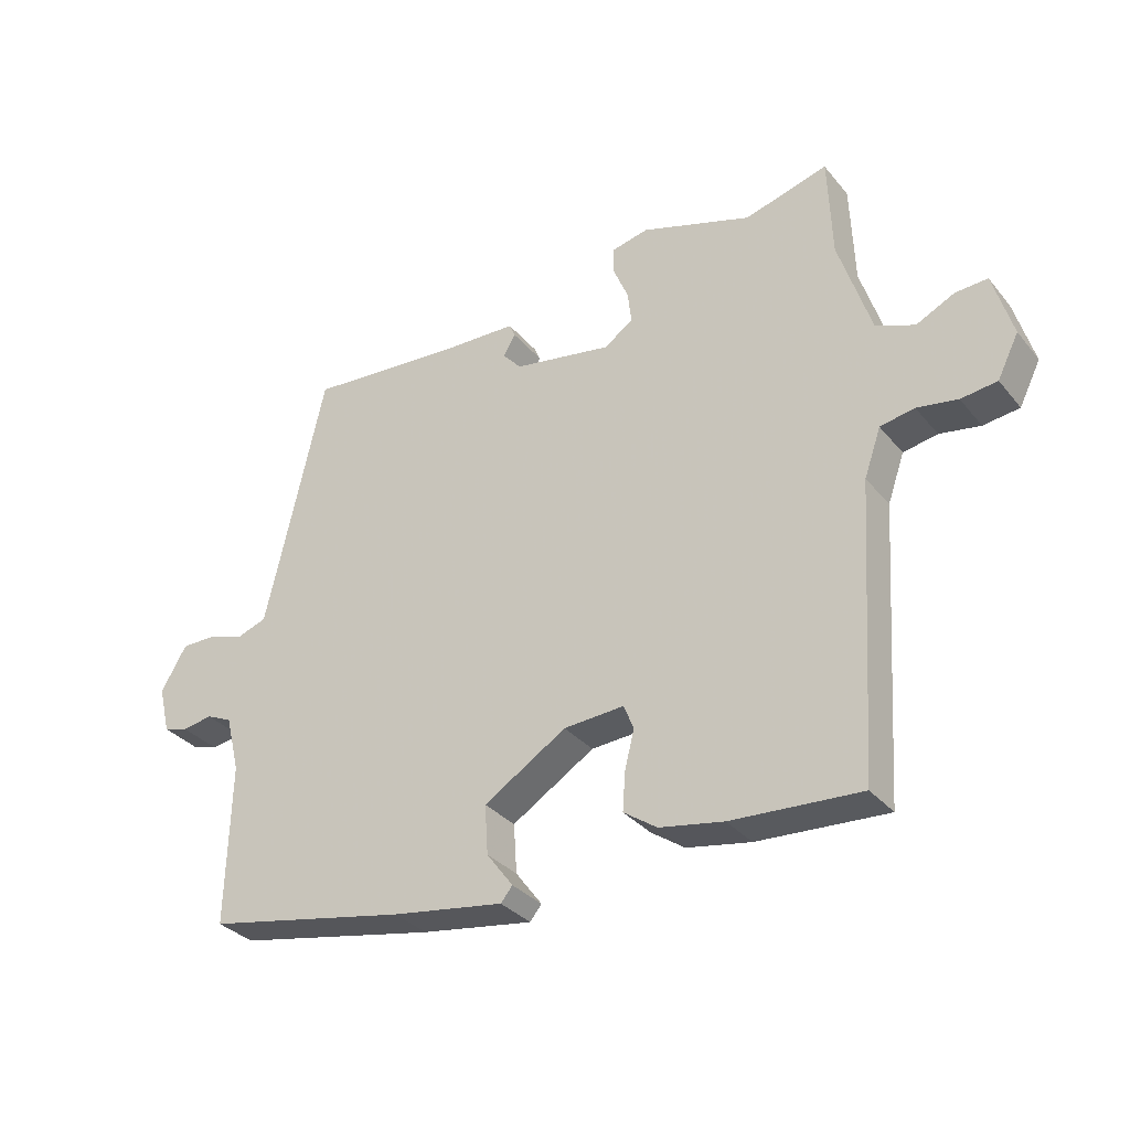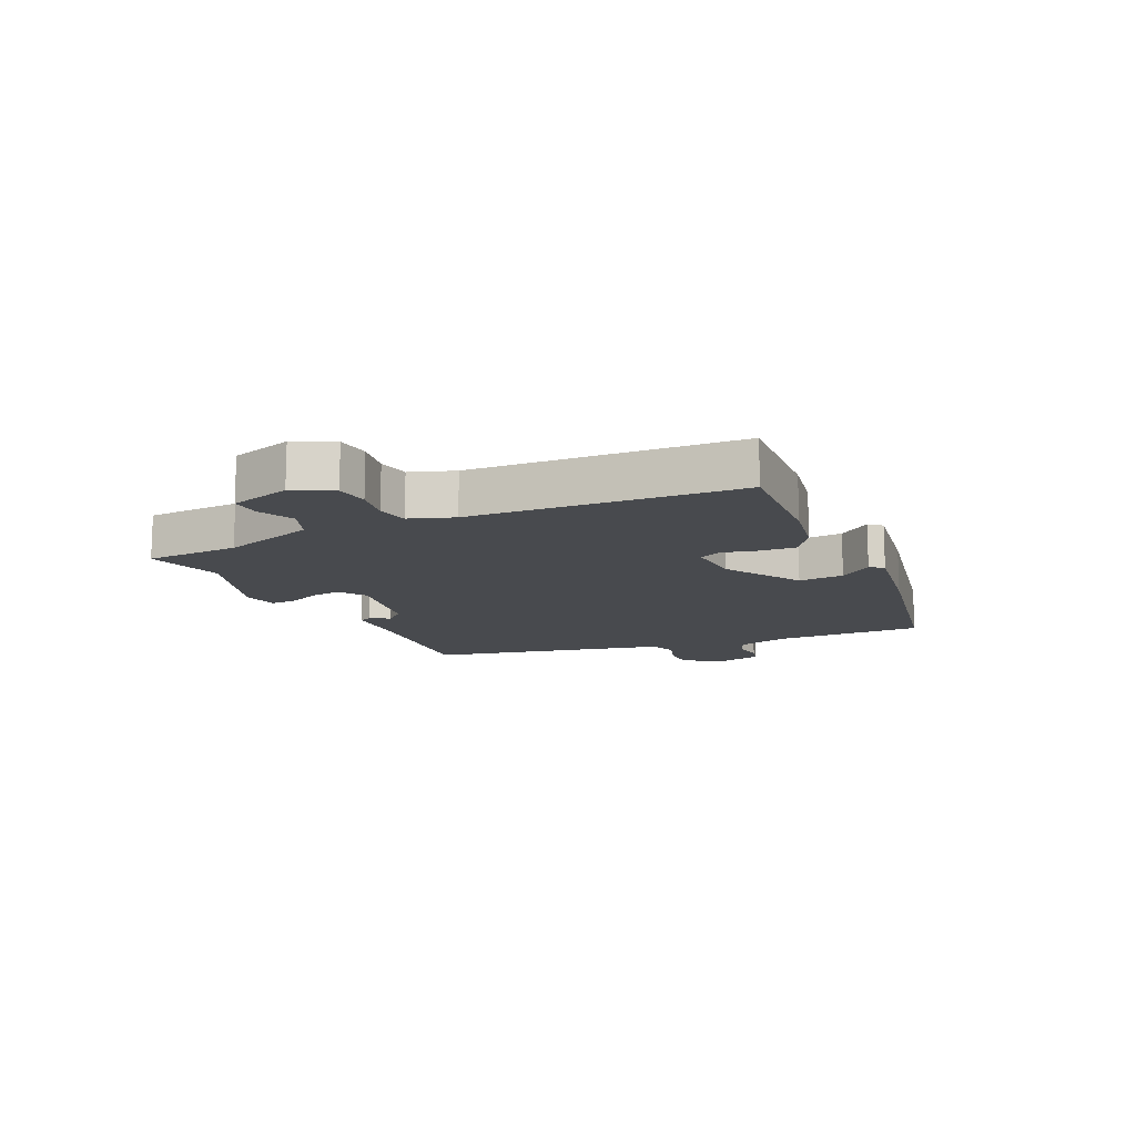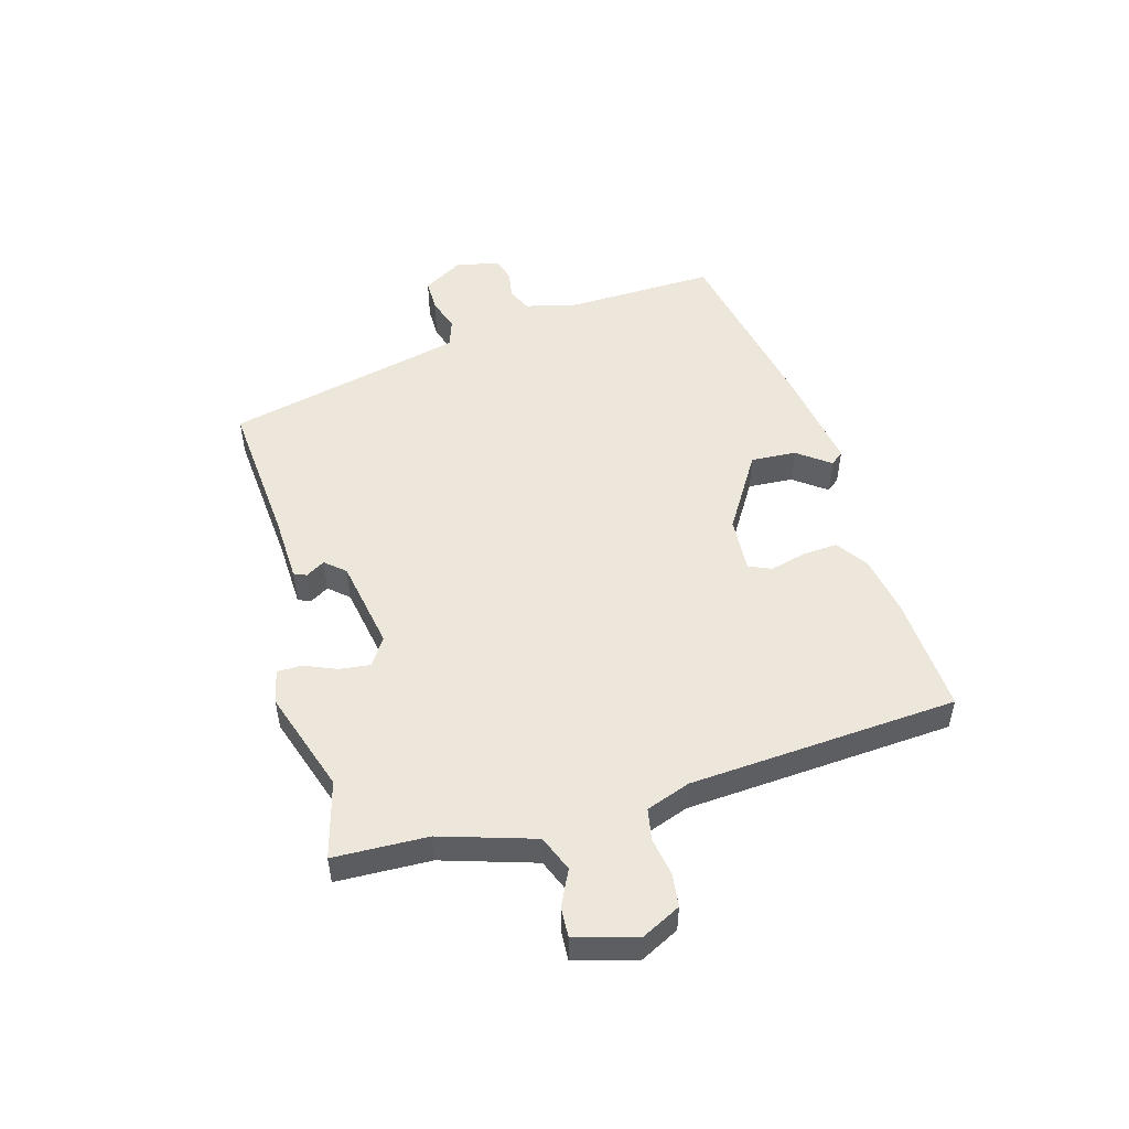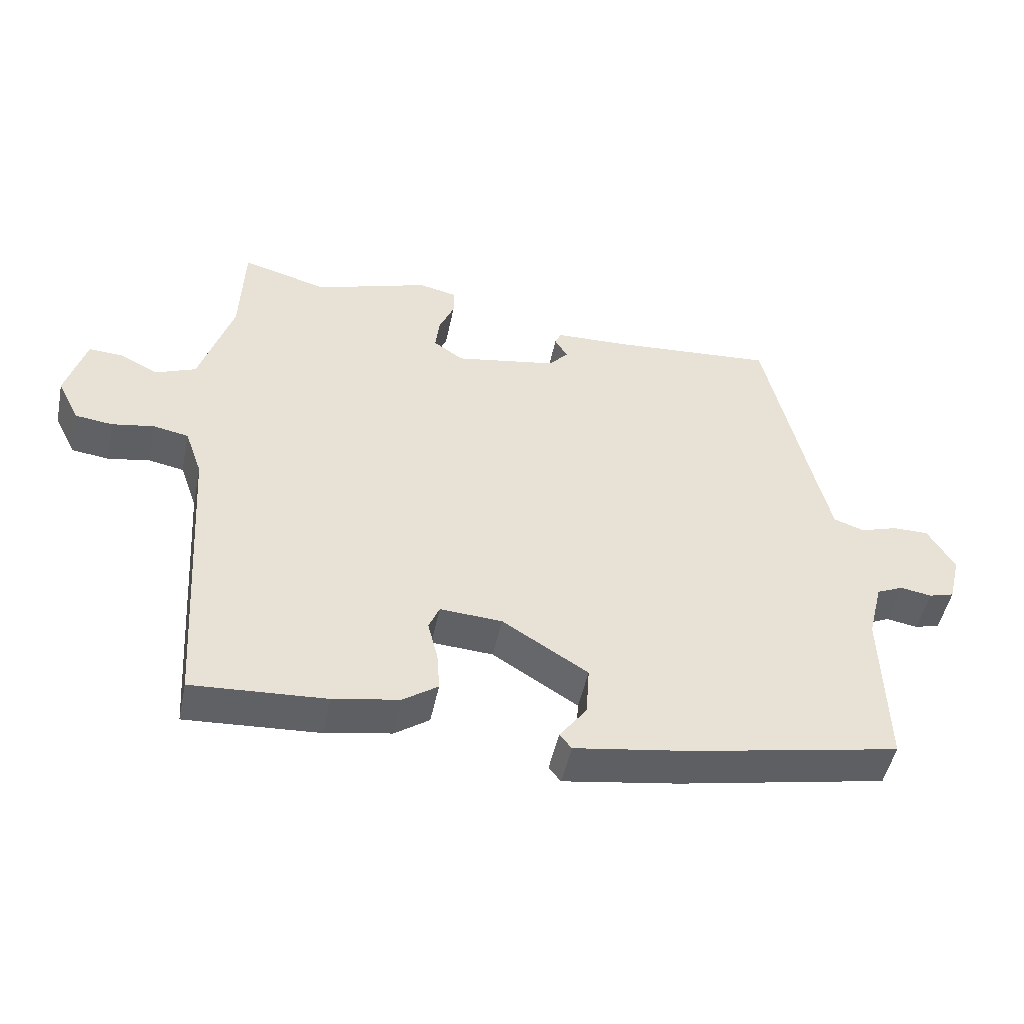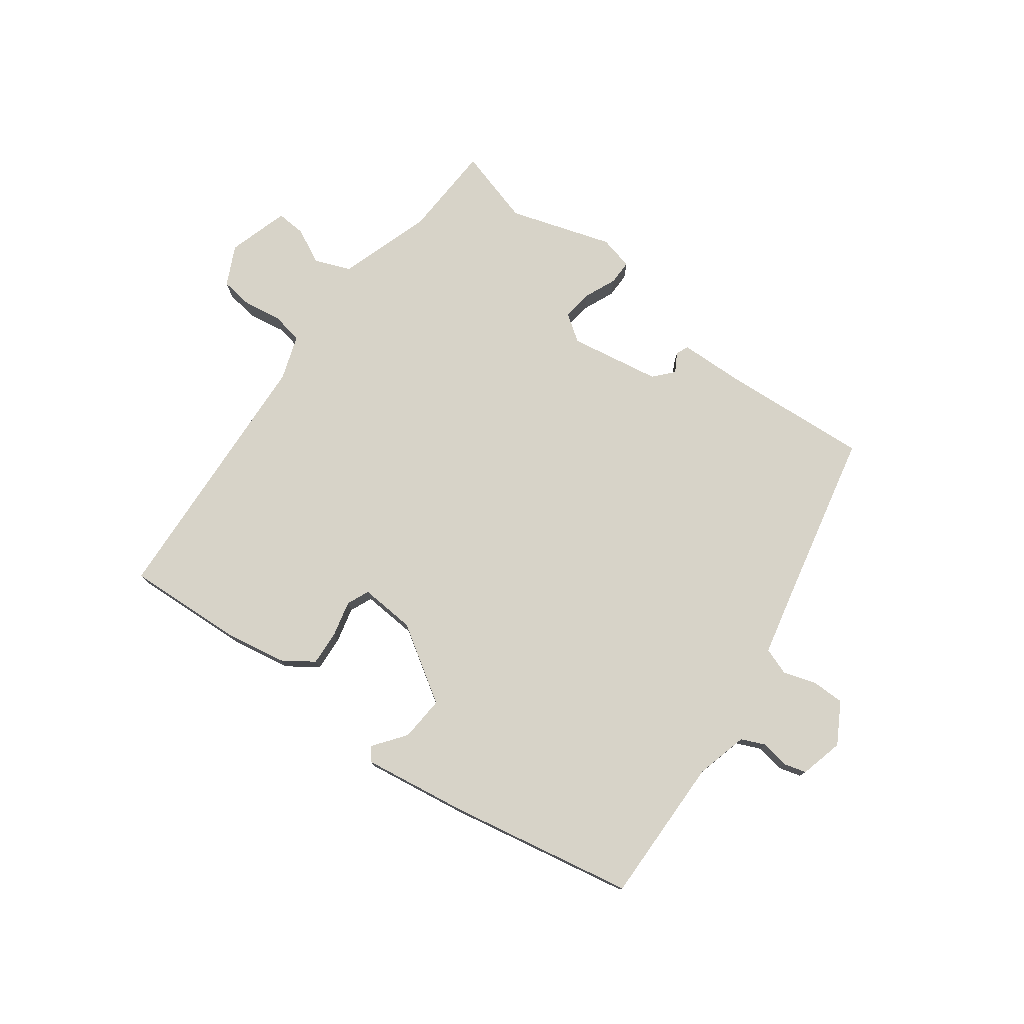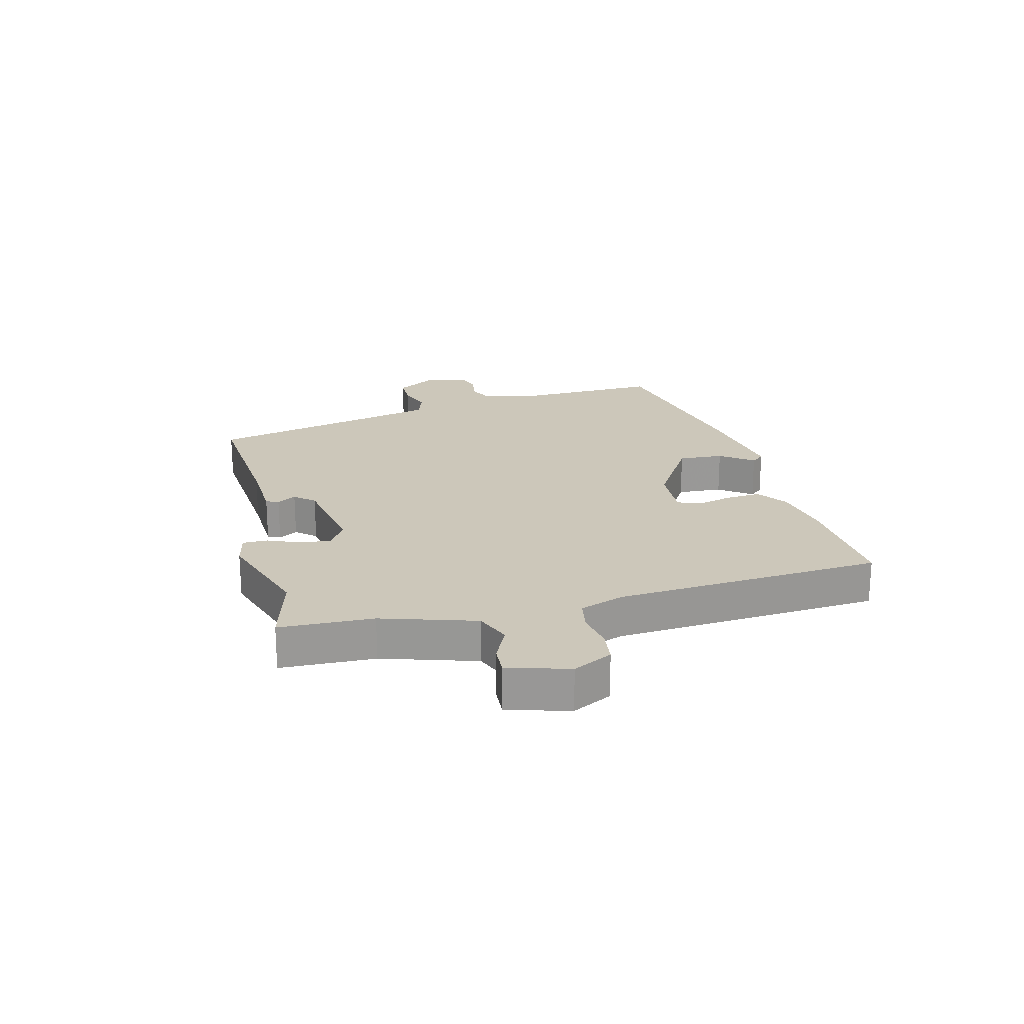
<metadata>
{"format":"obj","ext":"obj","renderer":"f3d","projection":"perspective","resolution":1024,"background":"white","views":[{"elev":-32.6,"azim":32.8,"up":"+Z"},{"elev":-13.2,"azim":115.0,"up":"+Y"},{"elev":51.1,"azim":73.9,"up":"+Y"},{"elev":-48.9,"azim":168.3,"up":"+Z"},{"elev":76.8,"azim":-143.2,"up":"+Y"},{"elev":21.5,"azim":75.5,"up":"+Y"}]}
</metadata>
<code>
v 0.388 0.07 0.469
v 0.517 0.07 0.505
v 0.523 0.07 0.347
v 0.573 0.07 0.19
v 0.633 0.07 0.166
v 0.692 0.07 0.195
v 0.742 0.07 0.198
v 0.772 0.07 0.095
v 0.739 0.07 0.029
v 0.683 0.07 0.022
v 0.62 0.07 0.033
v 0.567 0.07 0.023
v 0.541 0.07 -0.051
v 0.512 0.07 -0.501
v 0.312 0.07 -0.489
v 0.213 0.07 -0.471
v 0.161 0.07 -0.435
v 0.165 0.07 -0.376
v 0.18 0.07 -0.316
v 0.164 0.07 -0.278
v 0.071 0.07 -0.284
v -0.057 0.07 -0.364
v -0.052 0.07 -0.44
v -0.011 0.07 -0.495
v -0.029 0.07 -0.517
v -0.202 0.07 -0.49
v -0.515 0.07 -0.428
v -0.509 0.07 -0.179
v -0.531 0.07 -0.091
v -0.571 0.07 -0.073
v -0.618 0.07 -0.081
v -0.656 0.07 -0.07
v -0.674 0.07 0.003
v -0.634 0.07 0.071
v -0.58 0.07 0.071
v -0.524 0.07 0.053
v -0.478 0.07 0.069
v -0.454 0.07 0.171
v -0.386 0.07 0.47
v -0.14 0.07 0.451
v -0.029 0.07 0.447
v -0.02 0.07 0.426
v -0.039 0.07 0.394
v -0.01 0.07 0.361
v 0.143 0.07 0.334
v 0.188 0.07 0.365
v 0.182 0.07 0.416
v 0.159 0.07 0.47
v 0.159 0.07 0.512
v 0.216 0.07 0.525
v 0.388 0 0.469
v 0.517 0 0.505
v 0.523 0 0.347
v 0.573 0 0.19
v 0.633 0 0.166
v 0.692 0 0.195
v 0.742 0 0.198
v 0.772 0 0.095
v 0.739 0 0.029
v 0.683 0 0.022
v 0.62 0 0.033
v 0.567 0 0.023
v 0.541 0 -0.051
v 0.512 0 -0.501
v 0.312 0 -0.489
v 0.213 0 -0.471
v 0.161 0 -0.435
v 0.165 0 -0.376
v 0.18 0 -0.316
v 0.164 0 -0.278
v 0.071 0 -0.284
v -0.057 0 -0.364
v -0.052 0 -0.44
v -0.011 0 -0.495
v -0.029 0 -0.517
v -0.202 0 -0.49
v -0.515 0 -0.428
v -0.509 0 -0.179
v -0.531 0 -0.091
v -0.571 0 -0.073
v -0.618 0 -0.081
v -0.656 0 -0.07
v -0.674 0 0.003
v -0.634 0 0.071
v -0.58 0 0.071
v -0.524 0 0.053
v -0.478 0 0.069
v -0.454 0 0.171
v -0.386 0 0.47
v -0.14 0 0.451
v -0.029 0 0.447
v -0.02 0 0.426
v -0.039 0 0.394
v -0.01 0 0.361
v 0.143 0 0.334
v 0.188 0 0.365
v 0.182 0 0.416
v 0.159 0 0.47
v 0.159 0 0.512
v 0.216 0 0.525
f 49 50 1
f 48 49 1
f 47 48 1
f 46 47 1
f 1 2 3
f 46 1 3
f 45 46 3
f 40 41 42 43
f 40 43 44
f 39 40 44
f 38 39 44
f 37 38 44 45
f 34 35 36
f 33 34 36
f 32 33 36
f 31 32 36
f 30 31 36
f 29 30 36 37
f 45 3 4
f 37 45 4
f 29 37 4
f 28 29 4
f 26 27 28
f 25 26 28
f 24 25 28
f 23 24 28
f 17 18 19
f 16 17 19
f 15 16 19
f 14 15 19
f 13 14 19
f 12 13 19 20
f 9 10 11
f 8 9 11
f 7 8 11
f 6 7 11
f 5 6 11
f 5 11 12
f 12 20 21
f 5 12 21
f 4 5 21
f 22 23 28
f 4 21 22 28
f 51 100 99
f 51 99 98
f 51 98 97
f 51 97 96
f 53 52 51
f 53 51 96
f 53 96 95
f 93 92 91 90
f 94 93 90
f 94 90 89
f 94 89 88
f 95 94 88 87
f 86 85 84
f 86 84 83
f 86 83 82
f 86 82 81
f 86 81 80
f 87 86 80 79
f 54 53 95
f 54 95 87
f 54 87 79
f 54 79 78
f 78 77 76
f 78 76 75
f 78 75 74
f 78 74 73
f 69 68 67
f 69 67 66
f 69 66 65
f 69 65 64
f 69 64 63
f 70 69 63 62
f 61 60 59
f 61 59 58
f 61 58 57
f 61 57 56
f 61 56 55
f 62 61 55
f 71 70 62
f 71 62 55
f 71 55 54
f 78 73 72
f 78 72 71 54
f 1 51 52 2
f 2 52 53 3
f 3 53 54 4
f 4 54 55 5
f 5 55 56 6
f 6 56 57 7
f 7 57 58 8
f 8 58 59 9
f 9 59 60 10
f 10 60 61 11
f 11 61 62 12
f 12 62 63 13
f 13 63 64 14
f 14 64 65 15
f 15 65 66 16
f 16 66 67 17
f 17 67 68 18
f 18 68 69 19
f 19 69 70 20
f 20 70 71 21
f 21 71 72 22
f 22 72 73 23
f 23 73 74 24
f 24 74 75 25
f 25 75 76 26
f 26 76 77 27
f 27 77 78 28
f 28 78 79 29
f 29 79 80 30
f 30 80 81 31
f 31 81 82 32
f 32 82 83 33
f 33 83 84 34
f 34 84 85 35
f 35 85 86 36
f 36 86 87 37
f 37 87 88 38
f 38 88 89 39
f 39 89 90 40
f 40 90 91 41
f 41 91 92 42
f 42 92 93 43
f 43 93 94 44
f 44 94 95 45
f 45 95 96 46
f 46 96 97 47
f 47 97 98 48
f 48 98 99 49
f 49 99 100 50
f 50 100 51 1

</code>
